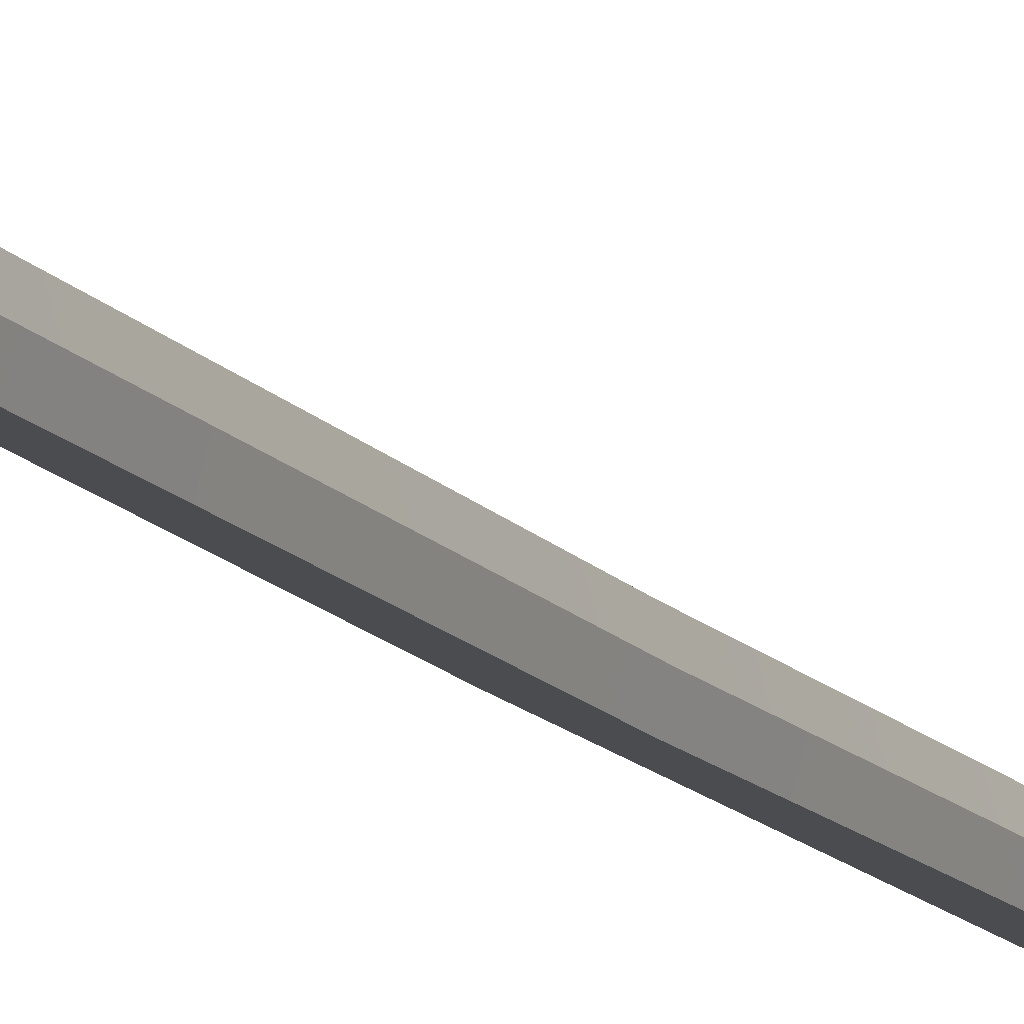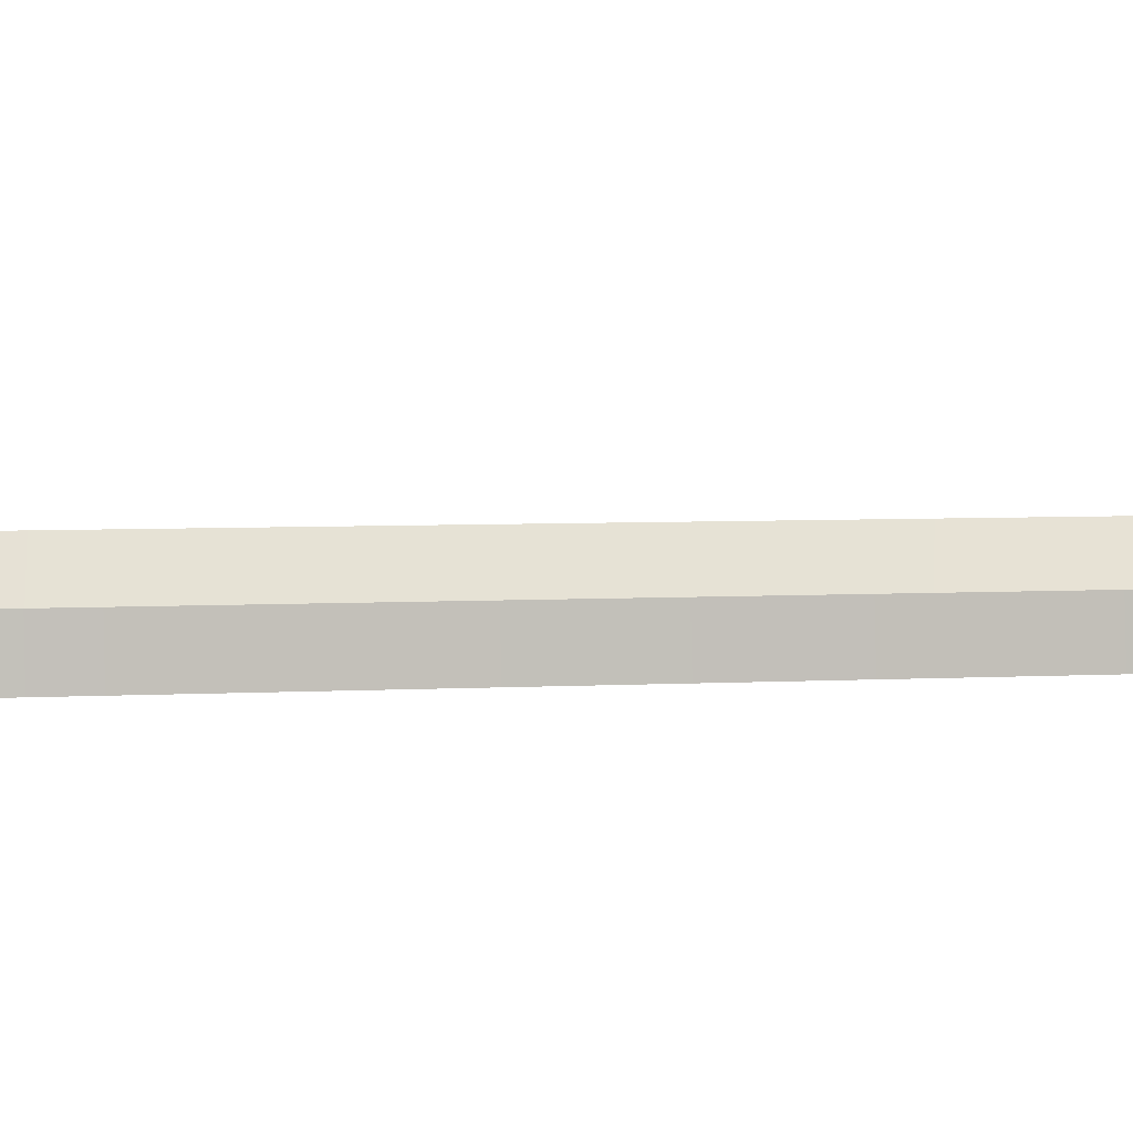
<metadata>
{"format":"obj","ext":"obj","renderer":"f3d","projection":"perspective","resolution":1024,"background":"white","views":[{"elev":-14.2,"azim":-154.1,"up":"+Y"},{"elev":-14.1,"azim":-85.0,"up":"+Y"}]}
</metadata>
<code>
g L_3
v -0.3145 -0.0111 -0.4066
v -0.32 -0.01091 -0.4032
v -0.3232 -0.01229 -0.4297
v -0.3142 -0.01229 -0.4297
v -0.3232 -0.01229 -0.4297
v -0.3157 -0.01035 -0.4446
v -0.3232 -0.01107 -0.4402
v -0.32 -0.01091 -0.4032
v -0.32 -0.006362 -0.3965
v -0.3232 -0.006362 -0.4297
v -0.3232 -0.01229 -0.4297
v -0.3145 -0.006362 -0.4006
v -0.3145 -0.0111 -0.4066
v -0.3142 -0.01229 -0.4297
v -0.3142 -0.006362 -0.4297
v -0.3157 -0.01035 -0.4446
v -0.3232 -0.01107 -0.4402
v -0.3232 -0.006362 -0.4455
v -0.3164 -0.006362 -0.4513
v -0.3145 -0.006362 -0.4006
v -0.32 -0.006362 -0.3965
v -0.32 -0.01091 -0.4032
v -0.3145 -0.0111 -0.4066
v -0.3232 -0.01229 -0.4297
v -0.3232 -0.006362 -0.4297
v -0.3232 -0.006362 -0.4455
v -0.3232 -0.01107 -0.4402
v -0.3142 -0.01229 -0.4297
v -0.3157 -0.01035 -0.4446
v -0.3164 -0.006362 -0.4513
v -0.3142 -0.006362 -0.4297
v -0.3059 -0.006362 -0.4332
v -0.3095 -0.006362 -0.4257
v -0.3168 -0.006362 -0.4877
v -0.314 -0.006362 -0.4868
v -0.3164 -0.006362 -0.4513
v -0.3232 -0.006362 -0.4455
v -0.335 -0.006362 -0.465
v -0.3232 -0.006362 -0.4297
v -0.327 -0.006362 -0.4273
v -0.3377 -0.006362 -0.4165
v -0.3397 -0.006362 -0.4173
v -0.3142 -0.006362 -0.4297
v -0.3145 -0.006362 -0.4006
v -0.32 -0.006362 -0.3965
v -0.327 -0.006362 -0.4273
v -0.3397 -0.006362 -0.4173
v -0.3409 -0.003181 -0.4157
v -0.336 -0.003181 -0.4657
v -0.335 -0.006362 -0.465
v -0.3363 0 -0.4659
v -0.3413 0 -0.4151
v -0.314 -0.006362 -0.4868
v -0.3168 -0.006362 -0.4877
v -0.3165 -0.003181 -0.4896
v -0.3132 -0.003181 -0.4885
v -0.313 0 -0.489
v -0.3164 0 -0.4902
v -0.3168 -0.006362 -0.4877
v -0.335 -0.006362 -0.465
v -0.336 -0.003181 -0.4657
v -0.3165 -0.003181 -0.4896
v -0.3363 0 -0.4659
v -0.3164 0 -0.4902
v -0.3409 -0.003181 -0.4157
v -0.3397 -0.006362 -0.4173
v -0.3377 -0.006362 -0.4165
v -0.3379 -0.003181 -0.4149
v -0.3379 0 -0.4143
v -0.3409 -0.003181 -0.4157
v -0.3413 0 -0.4151
v -0.3049 -0.003181 -0.4332
v -0.3132 -0.003181 -0.4885
v -0.313 0 -0.489
v -0.3046 0 -0.4332
v -0.3049 -0.003181 -0.4332
v -0.3046 0 -0.4332
v -0.3079 0 -0.4257
v -0.3082 -0.003181 -0.4257
v -0.3145 0.0111 -0.4066
v -0.3142 0.01229 -0.4297
v -0.3232 0.01229 -0.4297
v -0.32 0.01091 -0.4032
v -0.3232 0.01229 -0.4297
v -0.3157 0.01035 -0.4446
v -0.3232 0.01107 -0.4402
v -0.32 0.01091 -0.4032
v -0.3232 0.01229 -0.4297
v -0.3232 0.006362 -0.4297
v -0.32 0.006362 -0.3965
v -0.3145 0.006362 -0.4006
v -0.3142 0.006362 -0.4297
v -0.3142 0.01229 -0.4297
v -0.3145 0.0111 -0.4066
v -0.3157 0.01035 -0.4446
v -0.3164 0.006362 -0.4513
v -0.3232 0.006362 -0.4455
v -0.3232 0.01107 -0.4402
v -0.3145 0.006362 -0.4006
v -0.3145 0.0111 -0.4066
v -0.32 0.01091 -0.4032
v -0.32 0.006362 -0.3965
v -0.3232 0.01229 -0.4297
v -0.3232 0.01107 -0.4402
v -0.3232 0.006362 -0.4455
v -0.3232 0.006362 -0.4297
v -0.3142 0.01229 -0.4297
v -0.3142 0.006362 -0.4297
v -0.3164 0.006362 -0.4513
v -0.3157 0.01035 -0.4446
v -0.3059 0.006362 -0.4332
v -0.314 0.006362 -0.4868
v -0.3168 0.006362 -0.4877
v -0.3095 0.006362 -0.4257
v -0.3164 0.006362 -0.4513
v -0.3232 0.006362 -0.4455
v -0.335 0.006362 -0.465
v -0.3232 0.006362 -0.4297
v -0.327 0.006362 -0.4273
v -0.3377 0.006362 -0.4165
v -0.3397 0.006362 -0.4173
v -0.3142 0.006362 -0.4297
v -0.3145 0.006362 -0.4006
v -0.327 0.006362 -0.4273
v -0.32 0.006362 -0.3965
v -0.3397 0.006362 -0.4173
v -0.335 0.006362 -0.465
v -0.336 0.003181 -0.4657
v -0.3409 0.003181 -0.4157
v -0.3363 0 -0.4659
v -0.3413 0 -0.4151
v -0.314 0.006362 -0.4868
v -0.3132 0.003181 -0.4885
v -0.3165 0.003181 -0.4896
v -0.3168 0.006362 -0.4877
v -0.313 0 -0.489
v -0.3164 0 -0.4902
v -0.3168 0.006362 -0.4877
v -0.3165 0.003181 -0.4896
v -0.336 0.003181 -0.4657
v -0.335 0.006362 -0.465
v -0.3363 0 -0.4659
v -0.3164 0 -0.4902
v -0.3379 0.003181 -0.4149
v -0.3377 0.006362 -0.4165
v -0.3409 0.003181 -0.4157
v -0.3397 0.006362 -0.4173
v -0.3379 0 -0.4143
v -0.3409 0.003181 -0.4157
v -0.3413 0 -0.4151
v -0.3059 0.006362 -0.4332
v -0.3095 0.006362 -0.4257
v -0.3082 0.003181 -0.4257
v -0.3049 0.003181 -0.4332
v -0.3059 0.006362 -0.4332
v -0.3049 0.003181 -0.4332
v -0.3132 0.003181 -0.4885
v -0.314 0.006362 -0.4868
v -0.3059 -0.006362 -0.4332
v -0.314 -0.006362 -0.4868
v -0.3132 -0.003181 -0.4885
v -0.3049 -0.003181 -0.4332
v -0.3059 -0.006362 -0.4332
v -0.3049 -0.003181 -0.4332
v -0.3082 -0.003181 -0.4257
v -0.3095 -0.006362 -0.4257
v -0.3049 0.003181 -0.4332
v -0.3046 0 -0.4332
v -0.313 0 -0.489
v -0.3132 0.003181 -0.4885
v -0.3082 0.003181 -0.4257
v -0.3079 0 -0.4257
v -0.3046 0 -0.4332
v -0.3049 0.003181 -0.4332
v -0.3468 0 0.5024
v -0.3427 -0.003519 0.4548
v -0.3223 0 0.4624
v -0.3364 -0.003629 0.4468
v -0.3308 -0.00374 0.4378
v -0.3153 0 0.4448
v -0.3279 -0.003882 0.4295
v -0.3116 0 0.4273
v -0.3265 -0.003938 0.4231
v -0.3039 0 0.3495
v -0.318 -0.0042 0.3484
v -0.2961 0 0.2473
v -0.3112 -0.004708 0.2467
v -0.2929 0 0.1661
v -0.3084 -0.005127 0.1661
v -0.2918 0 0.05715
v -0.3074 -0.005709 0.05715
v -0.3102 -0.006409 -0.1069
v -0.2937 0 -0.1066
v -0.3107 -0.006519 -0.1298
v -0.3099 -0.006981 -0.1375
v -0.2946 0 -0.1813
v -0.313 -0.006643 -0.1583
v -0.3144 -0.006719 -0.1849
v -0.3177 -0.007681 -0.151
v -0.3468 0 0.5024
v -0.3223 0 0.4624
v -0.3427 0.003519 0.4548
v -0.3364 0.003629 0.4468
v -0.3308 0.00374 0.4378
v -0.3153 0 0.4448
v -0.3279 0.003882 0.4295
v -0.3116 0 0.4273
v -0.3265 0.003938 0.4231
v -0.3039 0 0.3495
v -0.318 0.0042 0.3484
v -0.2961 0 0.2473
v -0.3112 0.004708 0.2467
v -0.2929 0 0.1661
v -0.3084 0.005127 0.1661
v -0.2918 0 0.05715
v -0.3074 0.005709 0.05715
v -0.3102 0.006409 -0.1069
v -0.2937 0 -0.1066
v -0.3107 0.006519 -0.1298
v -0.3099 0.006746 -0.1375
v -0.2946 0 -0.1813
v -0.313 0.006643 -0.1583
v -0.3144 0.006719 -0.1849
v -0.3177 0.007681 -0.151
v -0.3364 -0.003629 0.4468
v -0.3427 -0.003519 0.4548
v -0.343 0 0.4549
v -0.3373 0 0.4467
v -0.3308 -0.00374 0.4378
v -0.3324 0 0.4378
v -0.3279 -0.003882 0.4295
v -0.3295 0 0.4295
v -0.3265 -0.003938 0.4231
v -0.3281 0 0.4231
v -0.318 -0.0042 0.3484
v -0.3196 0 0.3484
v -0.3112 -0.004708 0.2467
v -0.318 -0.0042 0.3484
v -0.3196 0 0.3484
v -0.3128 0 0.2467
v -0.3084 -0.005127 0.1661
v -0.31 0 0.1661
v -0.3074 -0.005709 0.05715
v -0.309 0 0.05715
v -0.3102 -0.006409 -0.1069
v -0.3118 0 -0.1069
v -0.3107 -0.006519 -0.1298
v -0.3123 0 -0.1298
v -0.3427 -0.003519 0.4548
v -0.3468 0 0.5024
v -0.343 0 0.4549
v -0.313 -0.006643 -0.1583
v -0.313 0.006643 -0.1583
v -0.3144 0.006719 -0.1849
v -0.3144 -0.006719 -0.1849
v -0.3099 -0.000118 -0.1375
v -0.3099 0.006746 -0.1375
v -0.3177 0.007681 -0.151
v -0.3099 -0.000118 -0.1375
v -0.3177 -0.007681 -0.151
v -0.3099 -0.006981 -0.1375
v -0.3099 -0.000118 -0.1375
v -0.3099 -0.006981 -0.1375
v -0.3107 -0.006519 -0.1298
v -0.3123 0 -0.1298
v -0.3177 -0.007681 -0.151
v -0.3177 0.007681 -0.151
v -0.313 0.006643 -0.1583
v -0.313 -0.006643 -0.1583
v -0.3099 0.006746 -0.1375
v -0.3099 -0.000118 -0.1375
v -0.3123 0 -0.1298
v -0.3107 0.006519 -0.1298
v -0.3118 0 -0.1069
v -0.3102 0.006409 -0.1069
v -0.3107 0.006519 -0.1298
v -0.3123 0 -0.1298
v -0.309 0 0.05715
v -0.3074 0.005709 0.05715
v -0.31 0 0.1661
v -0.3084 0.005127 0.1661
v -0.3128 0 0.2467
v -0.3112 0.004708 0.2467
v -0.3196 0 0.3484
v -0.318 0.0042 0.3484
v -0.3281 0 0.4231
v -0.3265 0.003938 0.4231
v -0.318 0.0042 0.3484
v -0.3196 0 0.3484
v -0.3295 0 0.4295
v -0.3279 0.003882 0.4295
v -0.3324 0 0.4378
v -0.3308 0.00374 0.4378
v -0.3364 0.003629 0.4468
v -0.3373 0 0.4467
v -0.343 0 0.4549
v -0.3427 0.003519 0.4548
v -0.3468 0 0.5024
v -0.3427 0.003519 0.4548
v -0.343 0 0.4549
f 1 2 3
f 1 3 4
f 5 6 4
f 5 7 6
f 8 9 10
f 8 10 11
f 12 13 14
f 12 14 15
f 16 17 18
f 16 18 19
f 20 21 22
f 20 22 23
f 24 25 26
f 24 26 27
f 28 29 30
f 28 30 31
f 32 33 34
f 32 34 35
f 36 34 33
f 37 34 36
f 37 38 34
f 39 38 37
f 39 40 38
f 40 41 38
f 41 42 38
f 36 33 43
f 33 44 43
f 39 45 46
f 47 48 49
f 47 49 50
f 48 51 49
f 48 52 51
f 53 54 55
f 53 55 56
f 55 57 56
f 55 58 57
f 59 60 61
f 59 61 62
f 62 61 63
f 62 63 64
f 65 66 67
f 68 65 67
f 69 70 68
f 69 71 70
f 72 73 74
f 72 74 75
f 76 77 78
f 76 78 79
f 80 81 82
f 80 82 83
f 84 81 85
f 84 85 86
f 87 88 89
f 87 89 90
f 91 92 93
f 91 93 94
f 95 96 97
f 95 97 98
f 99 100 101
f 99 101 102
f 103 104 105
f 103 105 106
f 107 108 109
f 107 109 110
f 111 112 113
f 111 113 114
f 115 114 113
f 116 115 113
f 116 113 117
f 118 116 117
f 118 117 119
f 119 117 120
f 120 117 121
f 115 122 114
f 114 122 123
f 118 124 125
f 126 127 128
f 126 128 129
f 129 128 130
f 129 130 131
f 132 133 134
f 132 134 135
f 134 133 136
f 134 136 137
f 138 139 140
f 138 140 141
f 139 142 140
f 139 143 142
f 144 145 146
f 145 147 146
f 148 144 149
f 148 149 150
f 151 152 153
f 151 153 154
f 155 156 157
f 155 157 158
f 159 160 161
f 159 161 162
f 163 164 165
f 163 165 166
f 167 168 169
f 167 169 170
f 171 172 173
f 171 173 174
f 175 176 177
f 177 176 178
f 179 177 178
f 180 177 179
f 180 179 181
f 180 181 182
f 182 181 183
f 183 184 182
f 183 185 184
f 185 186 184
f 185 187 186
f 187 188 186
f 187 189 188
f 189 190 188
f 189 191 190
f 192 190 191
f 192 193 190
f 193 192 194
f 193 194 195
f 193 195 196
f 197 196 195
f 198 196 197
f 199 197 195
f 200 201 202
f 203 202 201
f 204 203 201
f 205 204 201
f 205 206 204
f 205 207 206
f 207 208 206
f 208 207 209
f 208 209 210
f 210 209 211
f 210 211 212
f 212 211 213
f 212 213 214
f 214 213 215
f 214 215 216
f 217 216 215
f 217 215 218
f 218 219 217
f 218 220 219
f 218 221 220
f 220 221 222
f 223 222 221
f 224 220 222
f 225 226 227
f 225 227 228
f 229 225 228
f 229 228 230
f 231 229 230
f 231 230 232
f 233 231 232
f 233 232 234
f 235 233 234
f 235 234 236
f 237 238 239
f 237 239 240
f 241 237 240
f 241 240 242
f 243 241 242
f 243 242 244
f 245 243 244
f 245 244 246
f 247 245 246
f 247 246 248
f 249 250 251
f 252 253 254
f 252 254 255
f 256 257 258
f 259 258 260
f 256 260 261
f 262 263 264
f 262 264 265
f 266 267 268
f 266 268 269
f 270 271 272
f 270 272 273
f 274 275 276
f 274 276 277
f 278 275 274
f 278 279 275
f 280 279 278
f 280 281 279
f 282 281 280
f 282 283 281
f 284 283 282
f 284 285 283
f 286 287 288
f 286 288 289
f 290 287 286
f 290 291 287
f 292 291 290
f 292 293 291
f 294 293 292
f 294 292 295
f 296 294 295
f 296 297 294
f 298 299 300

</code>
